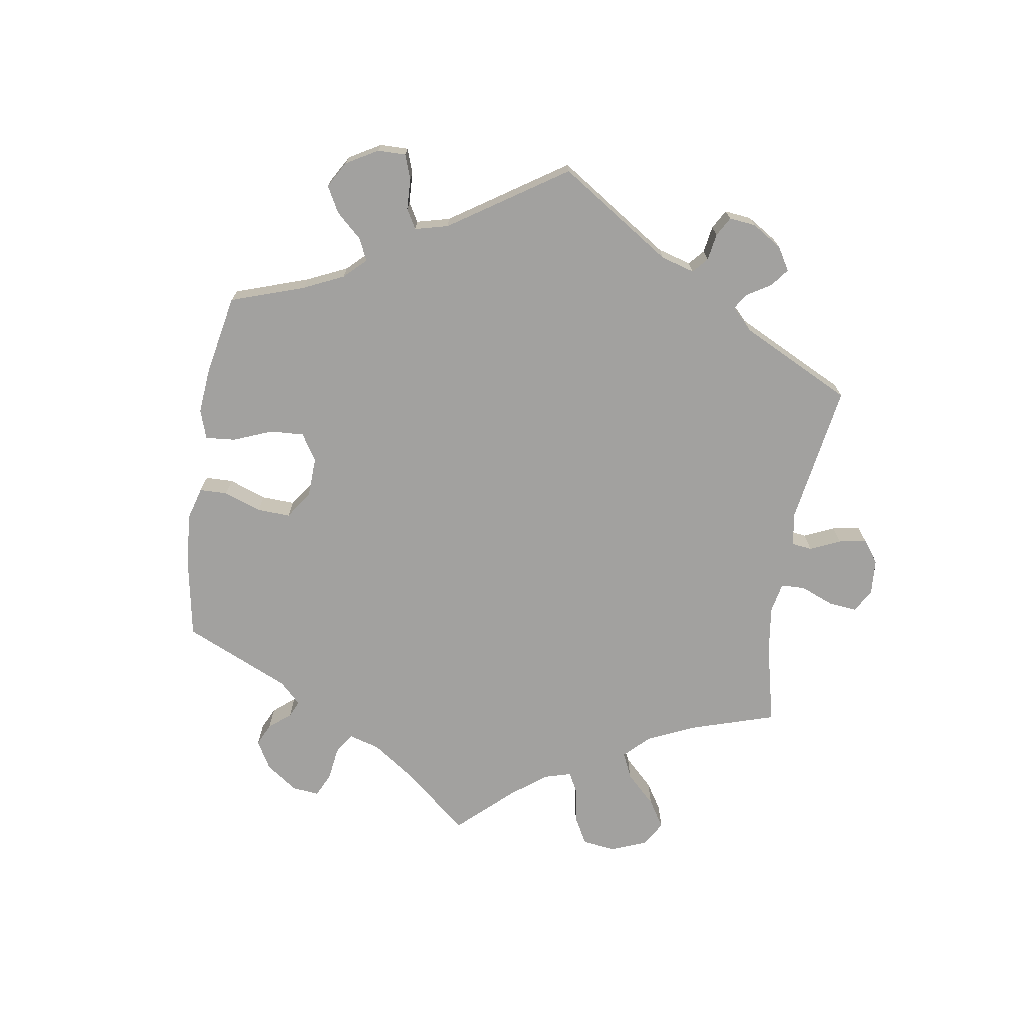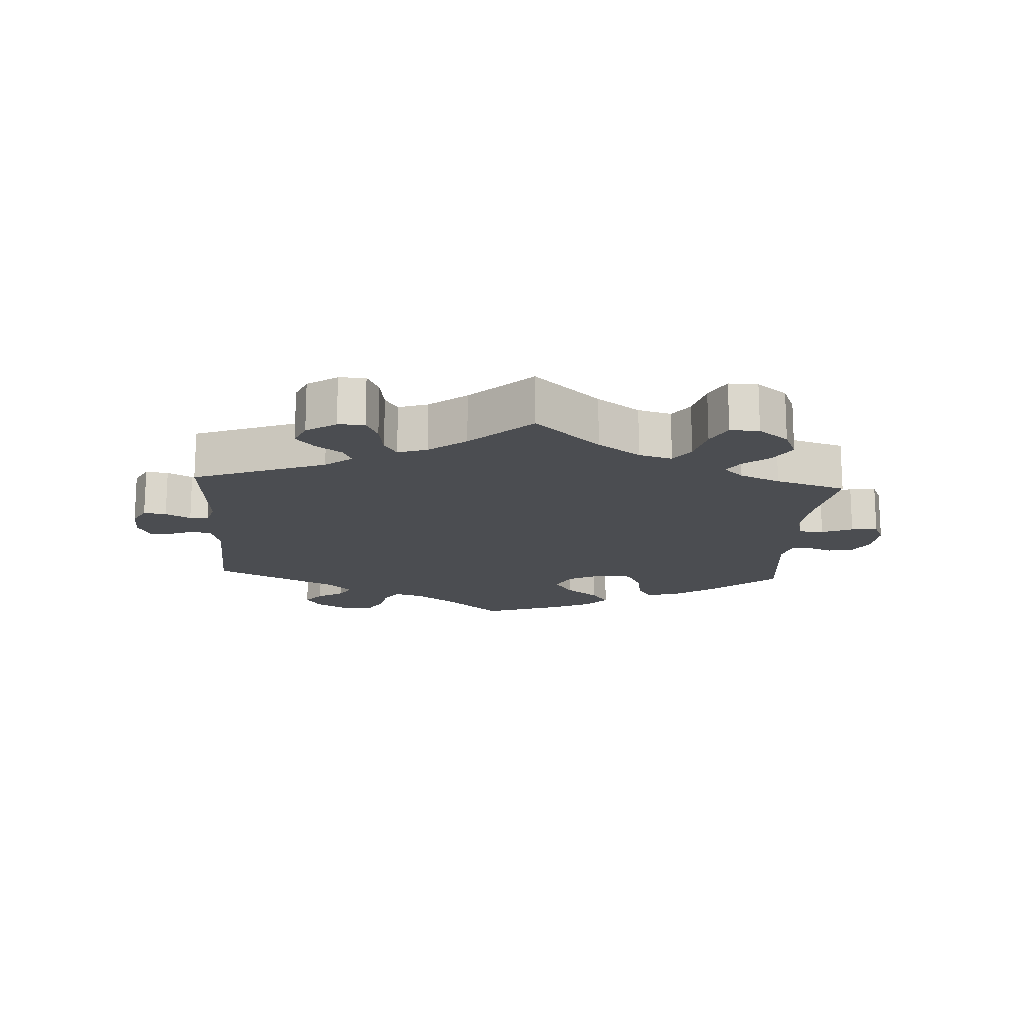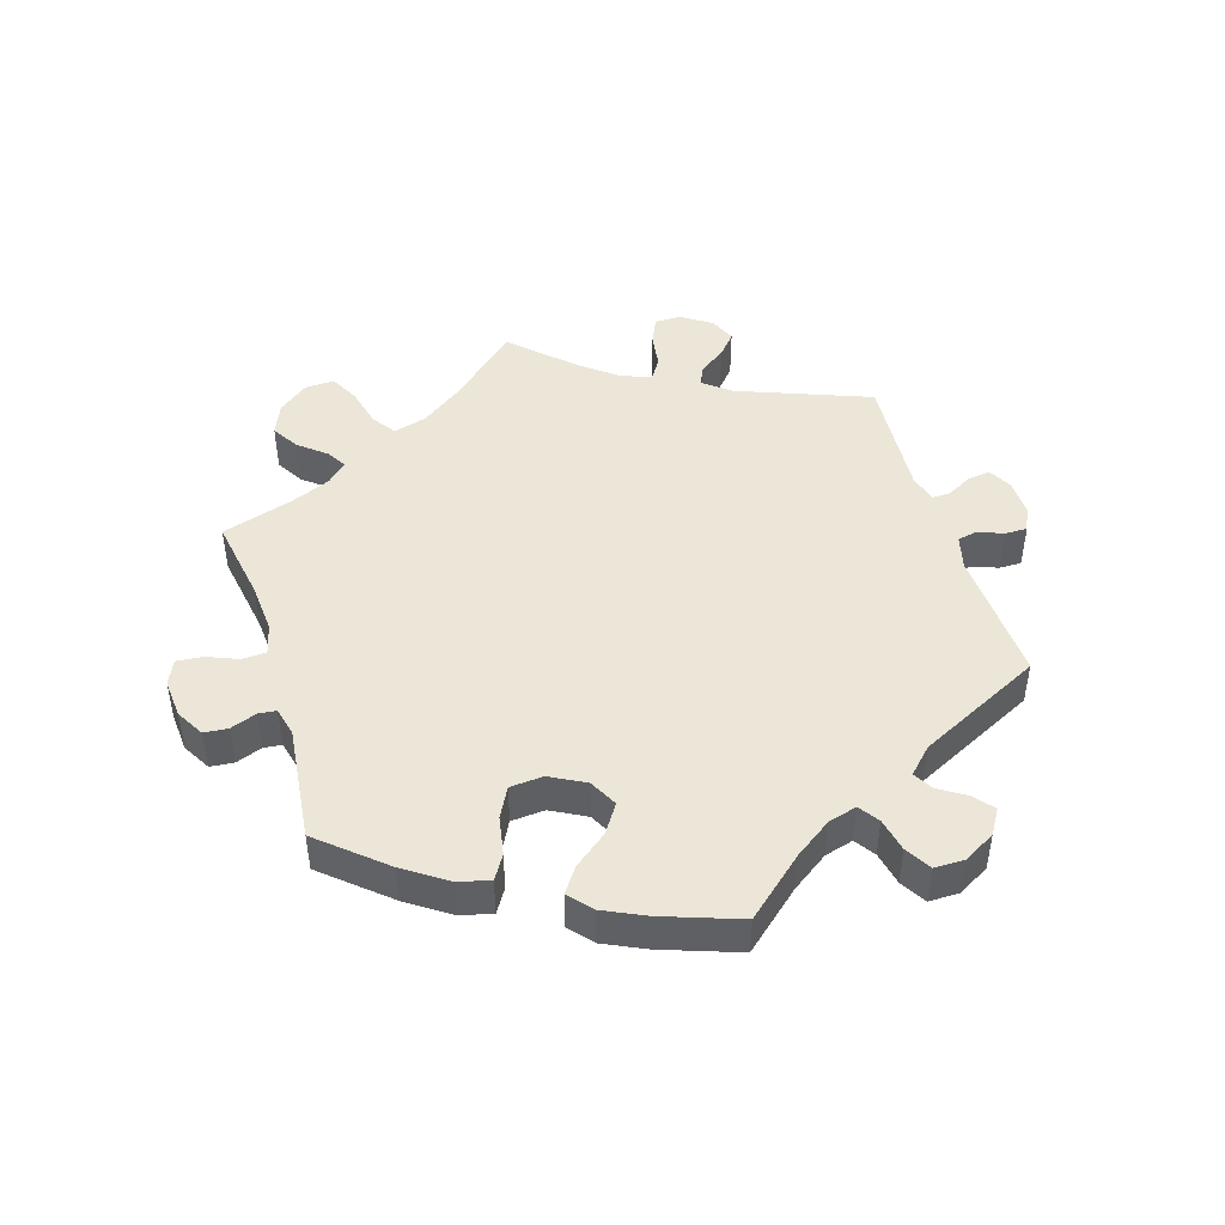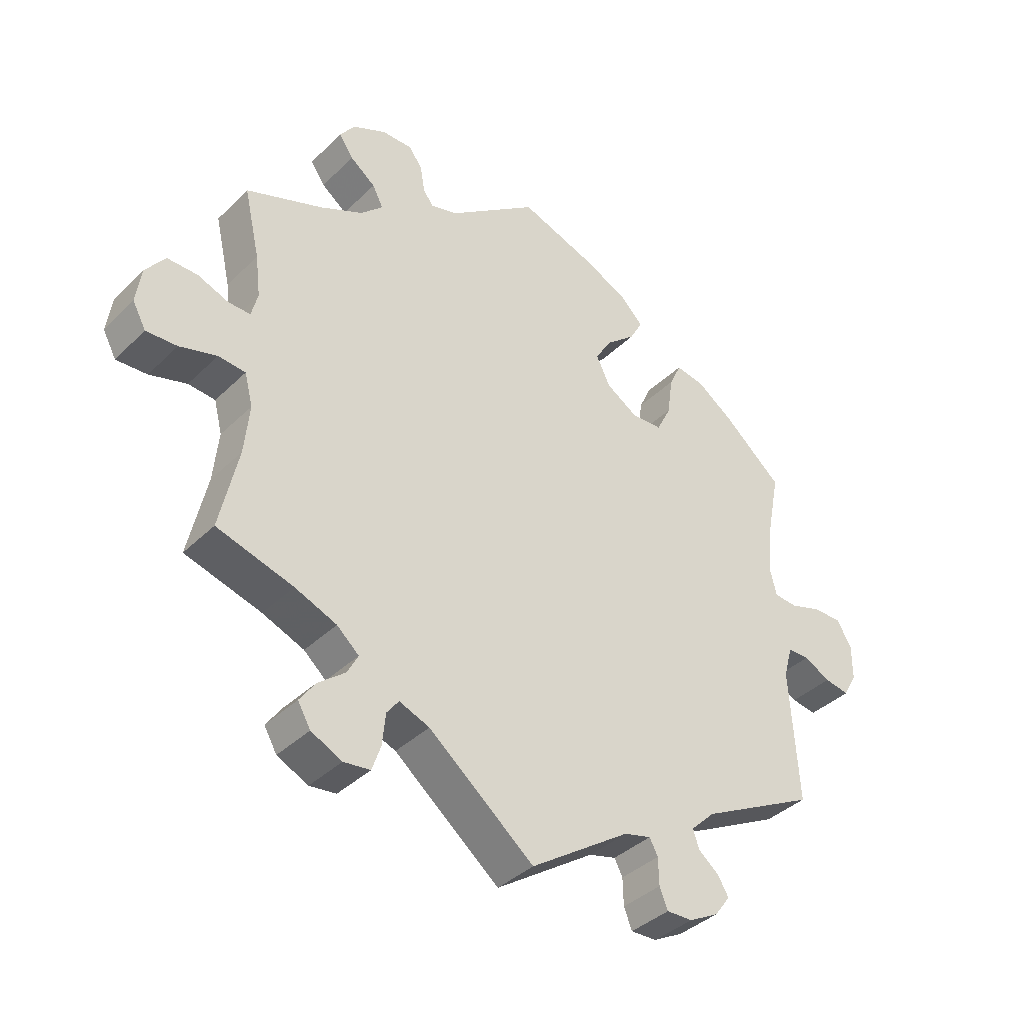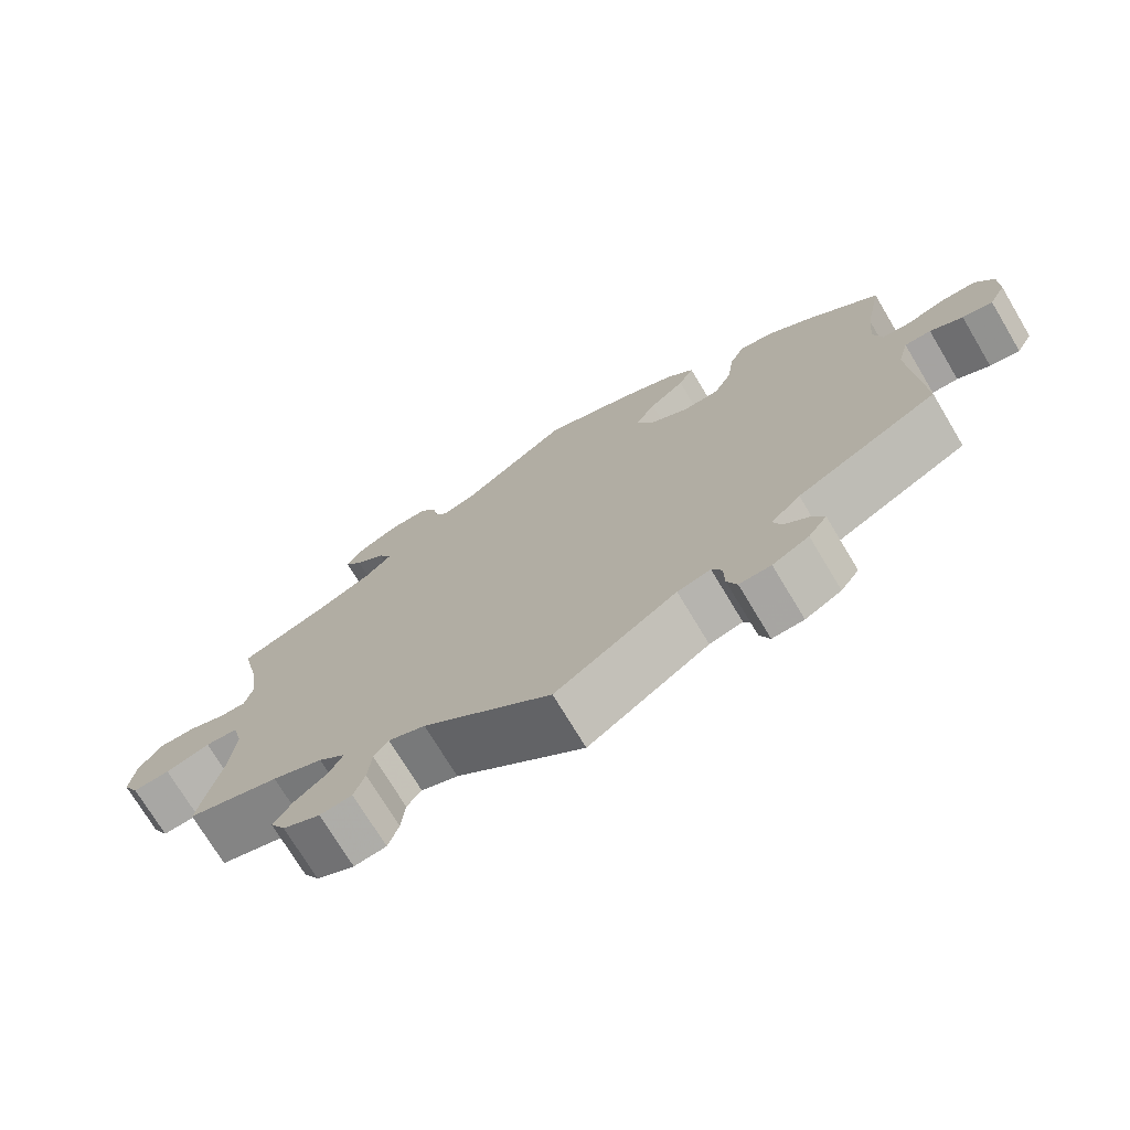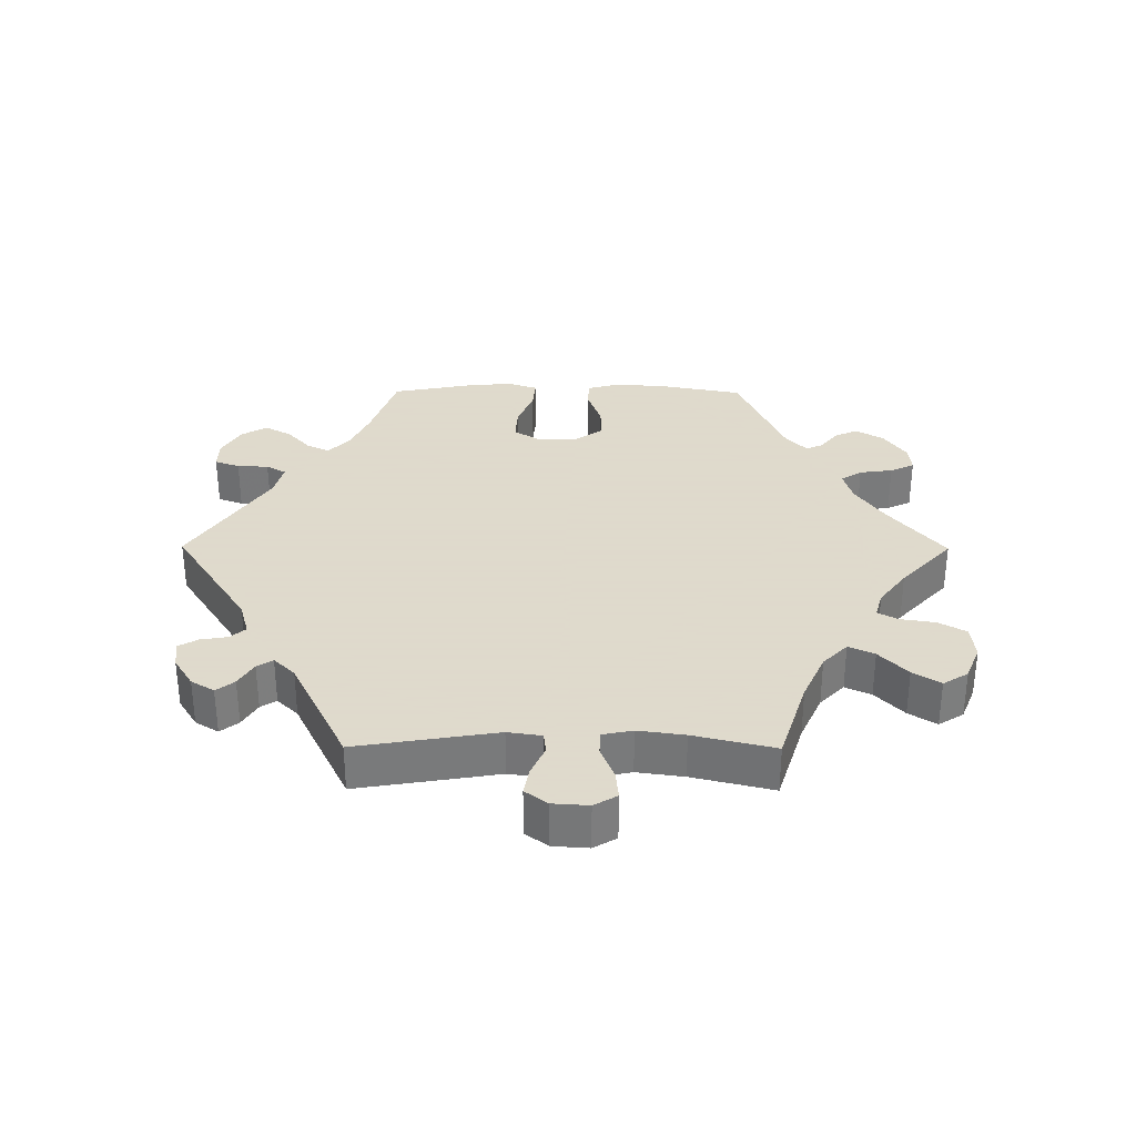
<metadata>
{"format":"obj","ext":"obj","renderer":"f3d","projection":"perspective","resolution":1024,"background":"white","views":[{"elev":-72.2,"azim":110.9,"up":"+Y"},{"elev":-16.0,"azim":-123.5,"up":"+Y"},{"elev":46.3,"azim":43.0,"up":"+Y"},{"elev":-38.1,"azim":-39.4,"up":"+Z"},{"elev":-73.1,"azim":30.9,"up":"+Z"},{"elev":32.4,"azim":-149.7,"up":"+Y"}]}
</metadata>
<code>
v -0.38 0.07 0.334
v -0.311 0.07 0.367
v -0.276 0.07 0.401
v -0.293 0.07 0.434
v -0.333 0.07 0.465
v -0.356 0.07 0.498
v -0.332 0.07 0.531
v -0.279 0.07 0.556
v -0.23 0.07 0.556
v -0.209 0.07 0.526
v -0.202 0.07 0.484
v -0.186 0.07 0.462
v -0.143 0.07 0.474
v -0.001 0.07 0.578
v 0.12 0.07 0.535
v 0.19 0.07 0.501
v 0.225 0.07 0.465
v 0.205 0.07 0.428
v 0.159 0.07 0.389
v 0.132 0.07 0.346
v 0.154 0.07 0.3
v 0.205 0.07 0.268
v 0.253 0.07 0.27
v 0.276 0.07 0.316
v 0.285 0.07 0.379
v 0.304 0.07 0.42
v 0.35 0.07 0.411
v 0.407 0.07 0.371
v 0.501 0.07 0.29
v 0.478 0.07 0.174
v 0.472 0.07 0.107
v 0.483 0.07 0.063
v 0.52 0.07 0.06
v 0.57 0.07 0.076
v 0.615 0.07 0.075
v 0.638 0.07 0.035
v 0.638 0.07 -0.02
v 0.617 0.07 -0.058
v 0.578 0.07 -0.051
v 0.536 0.07 -0.029
v 0.502 0.07 -0.029
v 0.488 0.07 -0.079
v 0.501 0.07 -0.289
v 0.318 0.07 -0.382
v 0.28 0.07 -0.419
v 0.29 0.07 -0.448
v 0.322 0.07 -0.474
v 0.339 0.07 -0.503
v 0.315 0.07 -0.536
v 0.268 0.07 -0.561
v 0.227 0.07 -0.562
v 0.214 0.07 -0.53
v 0.213 0.07 -0.487
v 0.2 0.07 -0.462
v 0.157 0.07 -0.473
v 0 0.07 -0.578
v -0.167 0.07 -0.442
v -0.215 0.07 -0.423
v -0.234 0.07 -0.448
v -0.239 0.07 -0.498
v -0.253 0.07 -0.538
v -0.295 0.07 -0.543
v -0.344 0.07 -0.519
v -0.364 0.07 -0.484
v -0.339 0.07 -0.449
v -0.296 0.07 -0.415
v -0.279 0.07 -0.383
v -0.314 0.07 -0.352
v -0.38 0.07 -0.325
v -0.501 0.07 -0.289
v -0.472 0.07 -0.158
v -0.464 0.07 -0.079
v -0.477 0.07 -0.028
v -0.52 0.07 -0.024
v -0.579 0.07 -0.041
v -0.628 0.07 -0.043
v -0.649 0.07 -0.004
v -0.641 0.07 0.053
v -0.61 0.07 0.094
v -0.562 0.07 0.093
v -0.513 0.07 0.074
v -0.478 0.07 0.073
v -0.468 0.07 0.113
v -0.476 0.07 0.179
v -0.501 0.07 0.289
v -0.38 0 0.334
v -0.311 0 0.367
v -0.276 0 0.401
v -0.293 0 0.434
v -0.333 0 0.465
v -0.356 0 0.498
v -0.332 0 0.531
v -0.279 0 0.556
v -0.23 0 0.556
v -0.209 0 0.526
v -0.202 0 0.484
v -0.186 0 0.462
v -0.143 0 0.474
v -0.001 0 0.578
v 0.12 0 0.535
v 0.19 0 0.501
v 0.225 0 0.465
v 0.205 0 0.428
v 0.159 0 0.389
v 0.132 0 0.346
v 0.154 0 0.3
v 0.205 0 0.268
v 0.253 0 0.27
v 0.276 0 0.316
v 0.285 0 0.379
v 0.304 0 0.42
v 0.35 0 0.411
v 0.407 0 0.371
v 0.501 0 0.29
v 0.478 0 0.174
v 0.472 0 0.107
v 0.483 0 0.063
v 0.52 0 0.06
v 0.57 0 0.076
v 0.615 0 0.075
v 0.638 0 0.035
v 0.638 0 -0.02
v 0.617 0 -0.058
v 0.578 0 -0.051
v 0.536 0 -0.029
v 0.502 0 -0.029
v 0.488 0 -0.079
v 0.501 0 -0.289
v 0.318 0 -0.382
v 0.28 0 -0.419
v 0.29 0 -0.448
v 0.322 0 -0.474
v 0.339 0 -0.503
v 0.315 0 -0.536
v 0.268 0 -0.561
v 0.227 0 -0.562
v 0.214 0 -0.53
v 0.213 0 -0.487
v 0.2 0 -0.462
v 0.157 0 -0.473
v 0 0 -0.578
v -0.167 0 -0.442
v -0.215 0 -0.423
v -0.234 0 -0.448
v -0.239 0 -0.498
v -0.253 0 -0.538
v -0.295 0 -0.543
v -0.344 0 -0.519
v -0.364 0 -0.484
v -0.339 0 -0.449
v -0.296 0 -0.415
v -0.279 0 -0.383
v -0.314 0 -0.352
v -0.38 0 -0.325
v -0.501 0 -0.289
v -0.472 0 -0.158
v -0.464 0 -0.079
v -0.477 0 -0.028
v -0.52 0 -0.024
v -0.579 0 -0.041
v -0.628 0 -0.043
v -0.649 0 -0.004
v -0.641 0 0.053
v -0.61 0 0.094
v -0.562 0 0.093
v -0.513 0 0.074
v -0.478 0 0.073
v -0.468 0 0.113
v -0.476 0 0.179
v -0.501 0 0.289
f 84 85 1
f 83 84 1 2
f 82 83 2 3
f 78 79 80 81
f 78 81 82
f 77 78 82
f 74 75 76 77
f 73 74 77 82
f 72 73 82 3
f 69 70 71
f 68 69 71 72
f 67 68 72 3
f 63 64 65 66
f 63 66 67
f 62 63 67
f 59 60 61 62
f 59 62 67
f 58 59 67 3
f 55 56 57
f 54 55 57 58
f 50 51 52 53
f 50 53 54
f 49 50 54
f 46 47 48 49
f 45 46 49 54
f 44 45 54 58
f 42 43 44 58
f 37 38 39 40
f 37 40 41
f 36 37 41
f 33 34 35 36
f 32 33 36 41
f 31 32 41 42
f 27 28 29 30
f 27 30 31
f 24 25 26 27
f 23 24 27 31
f 22 23 31 42
f 16 17 18 19
f 16 19 20
f 13 14 15 16
f 12 13 16 20
f 8 9 10 11
f 8 11 12
f 7 8 12
f 4 5 6 7
f 3 4 7 12
f 21 22 42 58
f 20 21 58
f 3 12 20 58
f 86 170 169
f 87 86 169 168
f 88 87 168 167
f 166 165 164 163
f 167 166 163
f 167 163 162
f 162 161 160 159
f 167 162 159 158
f 88 167 158 157
f 156 155 154
f 157 156 154 153
f 88 157 153 152
f 151 150 149 148
f 152 151 148
f 152 148 147
f 147 146 145 144
f 152 147 144
f 88 152 144 143
f 142 141 140
f 143 142 140 139
f 138 137 136 135
f 139 138 135
f 139 135 134
f 134 133 132 131
f 139 134 131 130
f 143 139 130 129
f 143 129 128 127
f 125 124 123 122
f 126 125 122
f 126 122 121
f 121 120 119 118
f 126 121 118 117
f 127 126 117 116
f 115 114 113 112
f 116 115 112
f 112 111 110 109
f 116 112 109 108
f 127 116 108 107
f 104 103 102 101
f 105 104 101
f 101 100 99 98
f 105 101 98 97
f 96 95 94 93
f 97 96 93
f 97 93 92
f 92 91 90 89
f 97 92 89 88
f 143 127 107 106
f 143 106 105
f 143 105 97 88
f 1 86 87 2
f 2 87 88 3
f 3 88 89 4
f 4 89 90 5
f 5 90 91 6
f 6 91 92 7
f 7 92 93 8
f 8 93 94 9
f 9 94 95 10
f 10 95 96 11
f 11 96 97 12
f 12 97 98 13
f 13 98 99 14
f 14 99 100 15
f 15 100 101 16
f 16 101 102 17
f 17 102 103 18
f 18 103 104 19
f 19 104 105 20
f 20 105 106 21
f 21 106 107 22
f 22 107 108 23
f 23 108 109 24
f 24 109 110 25
f 25 110 111 26
f 26 111 112 27
f 27 112 113 28
f 28 113 114 29
f 29 114 115 30
f 30 115 116 31
f 31 116 117 32
f 32 117 118 33
f 33 118 119 34
f 34 119 120 35
f 35 120 121 36
f 36 121 122 37
f 37 122 123 38
f 38 123 124 39
f 39 124 125 40
f 40 125 126 41
f 41 126 127 42
f 42 127 128 43
f 43 128 129 44
f 44 129 130 45
f 45 130 131 46
f 46 131 132 47
f 47 132 133 48
f 48 133 134 49
f 49 134 135 50
f 50 135 136 51
f 51 136 137 52
f 52 137 138 53
f 53 138 139 54
f 54 139 140 55
f 55 140 141 56
f 56 141 142 57
f 57 142 143 58
f 58 143 144 59
f 59 144 145 60
f 60 145 146 61
f 61 146 147 62
f 62 147 148 63
f 63 148 149 64
f 64 149 150 65
f 65 150 151 66
f 66 151 152 67
f 67 152 153 68
f 68 153 154 69
f 69 154 155 70
f 70 155 156 71
f 71 156 157 72
f 72 157 158 73
f 73 158 159 74
f 74 159 160 75
f 75 160 161 76
f 76 161 162 77
f 77 162 163 78
f 78 163 164 79
f 79 164 165 80
f 80 165 166 81
f 81 166 167 82
f 82 167 168 83
f 83 168 169 84
f 84 169 170 85
f 85 170 86 1

</code>
